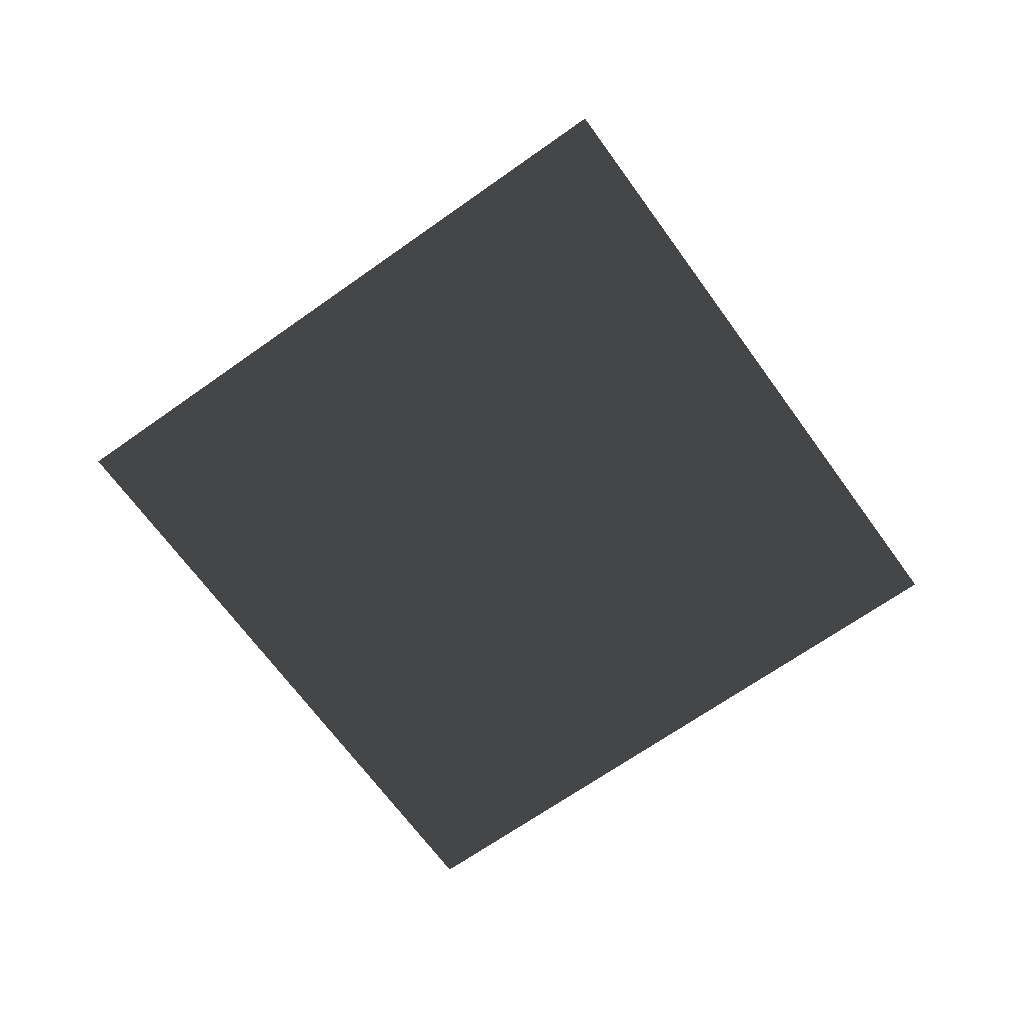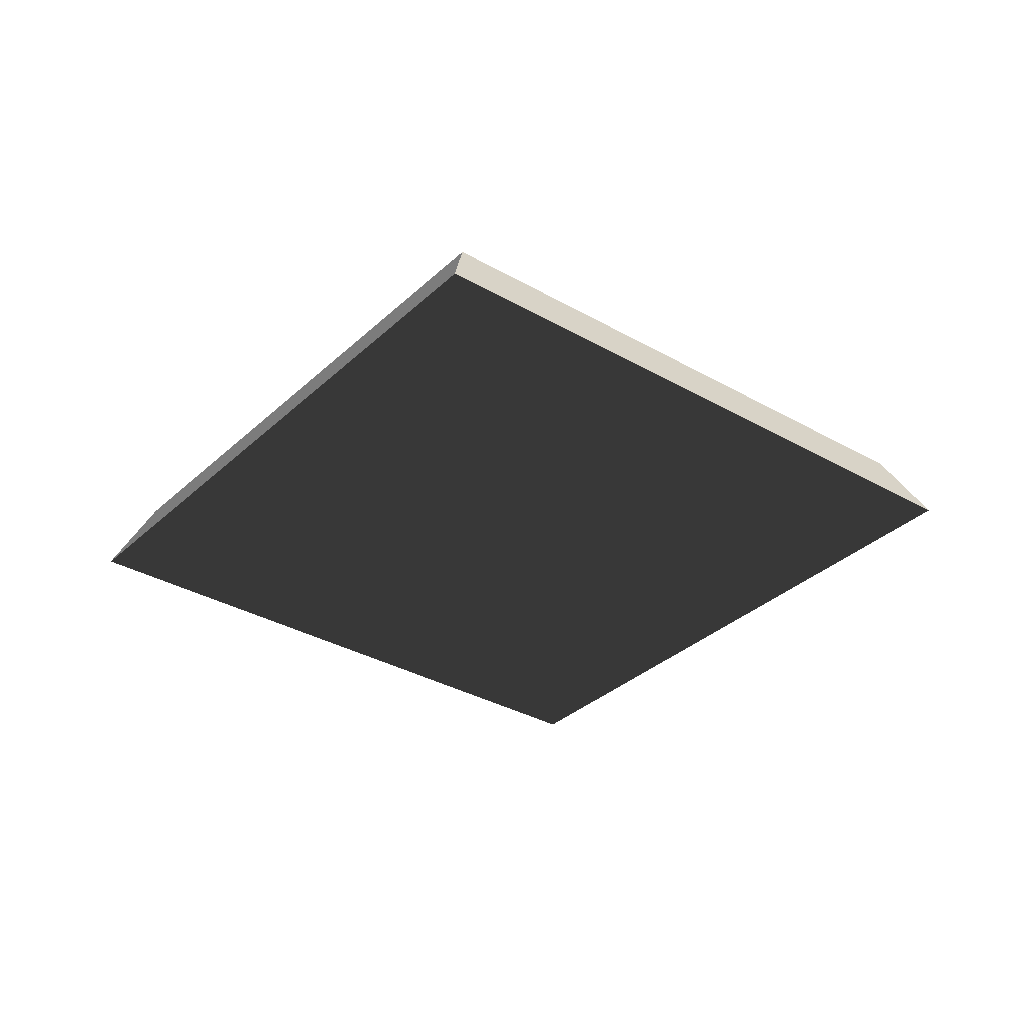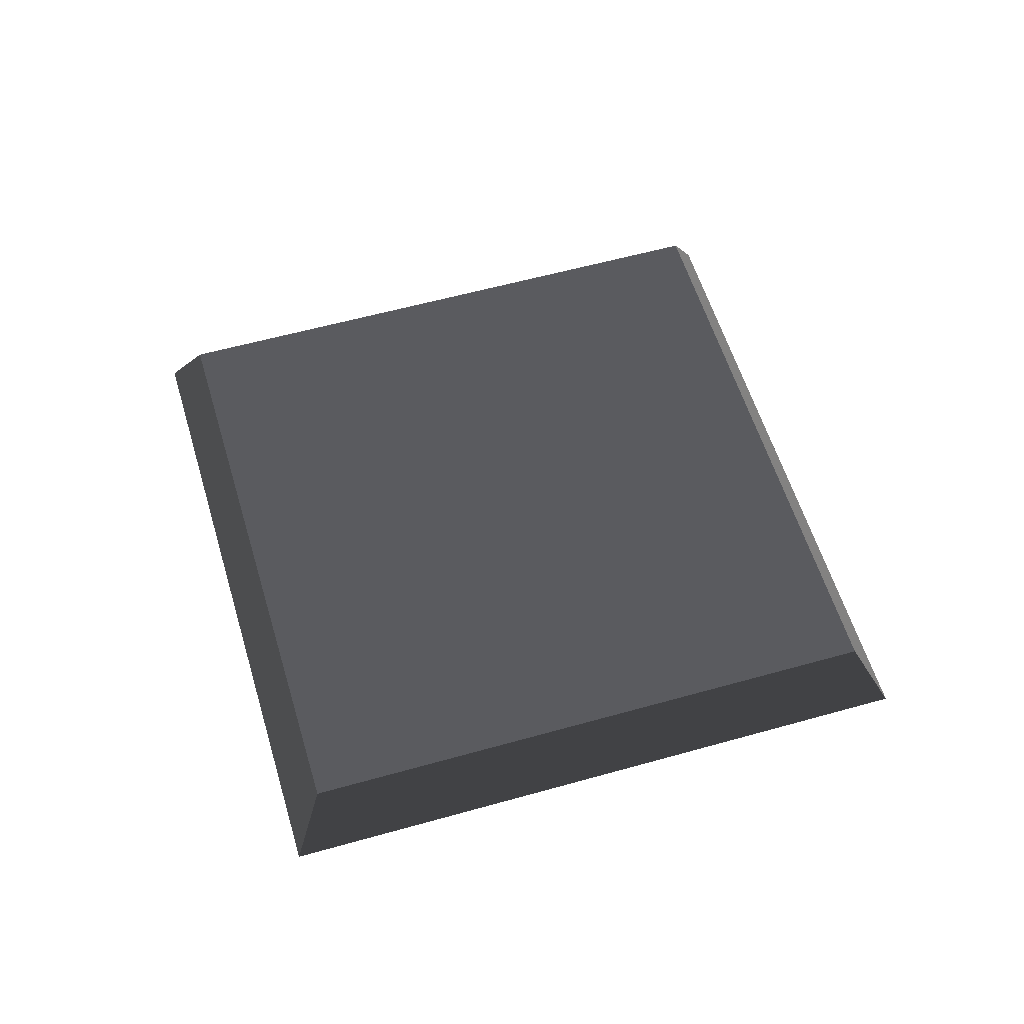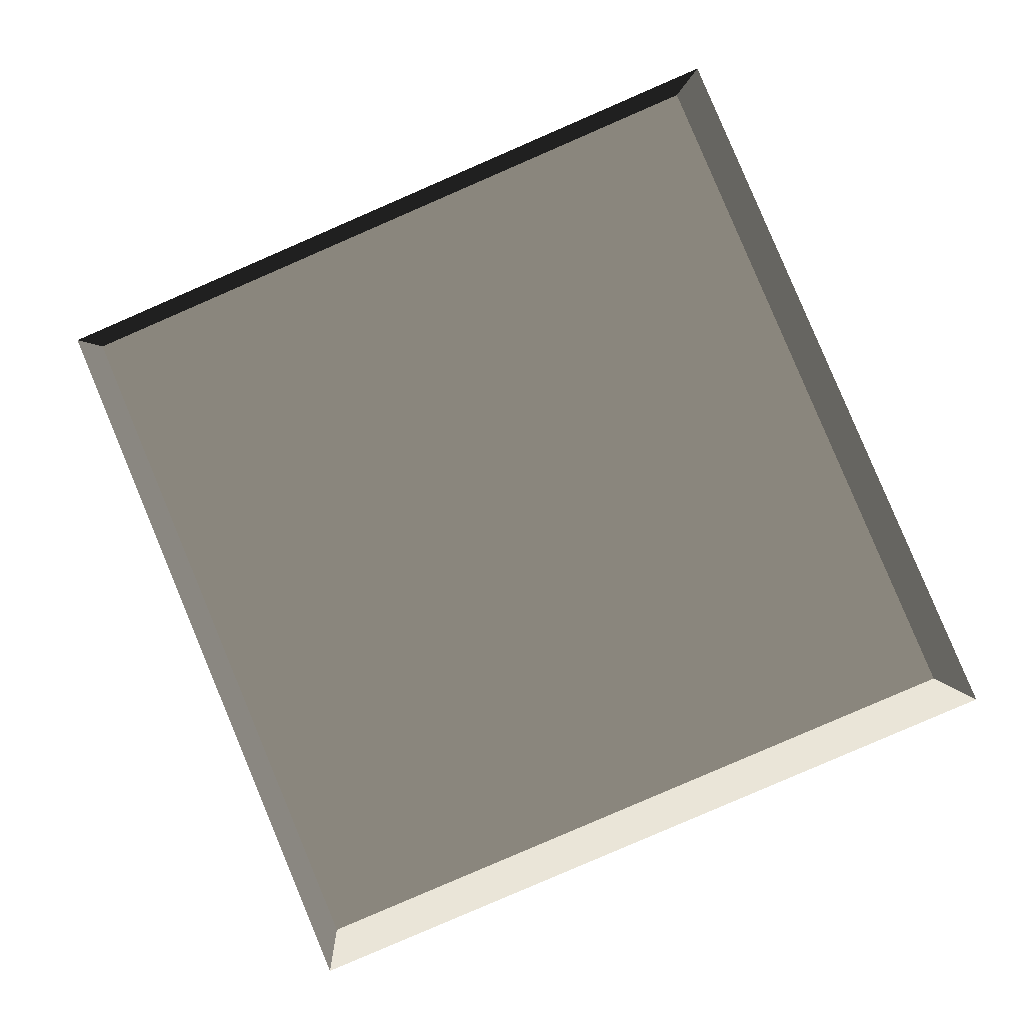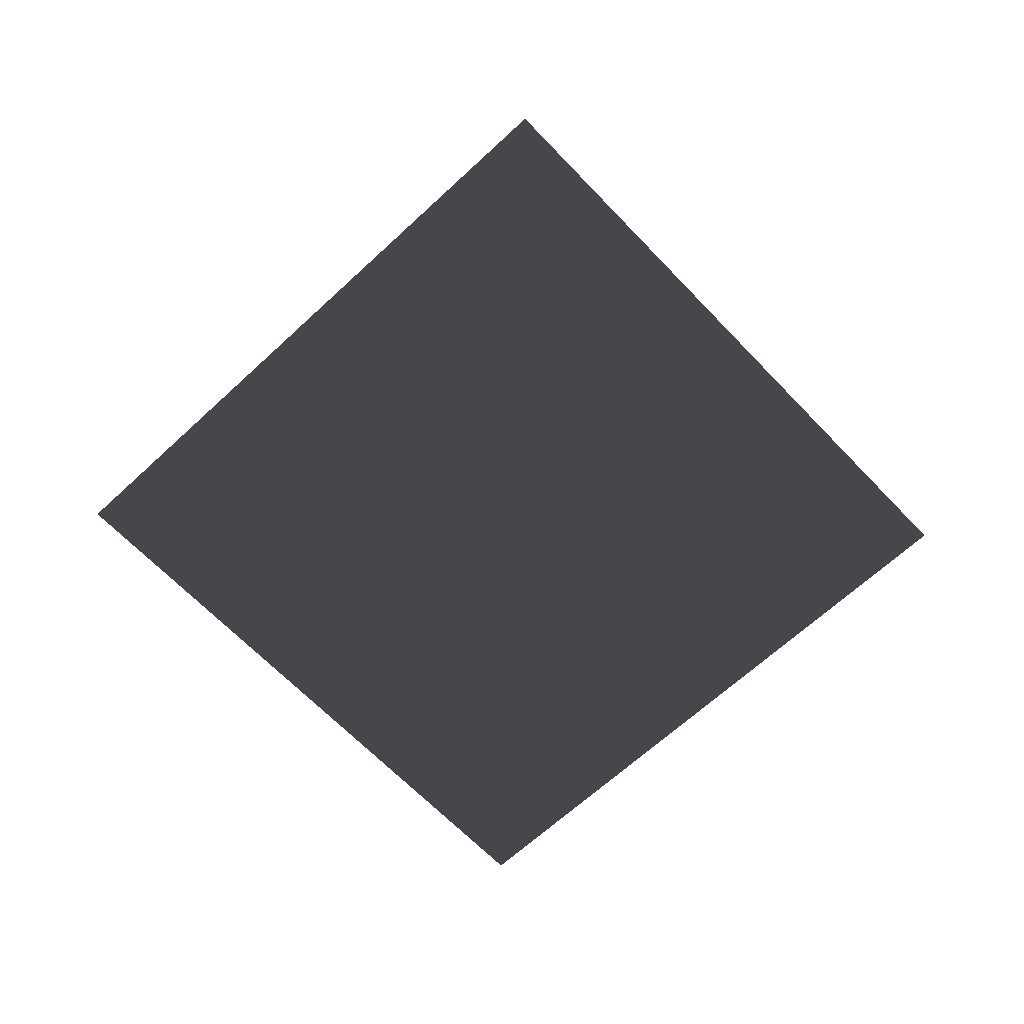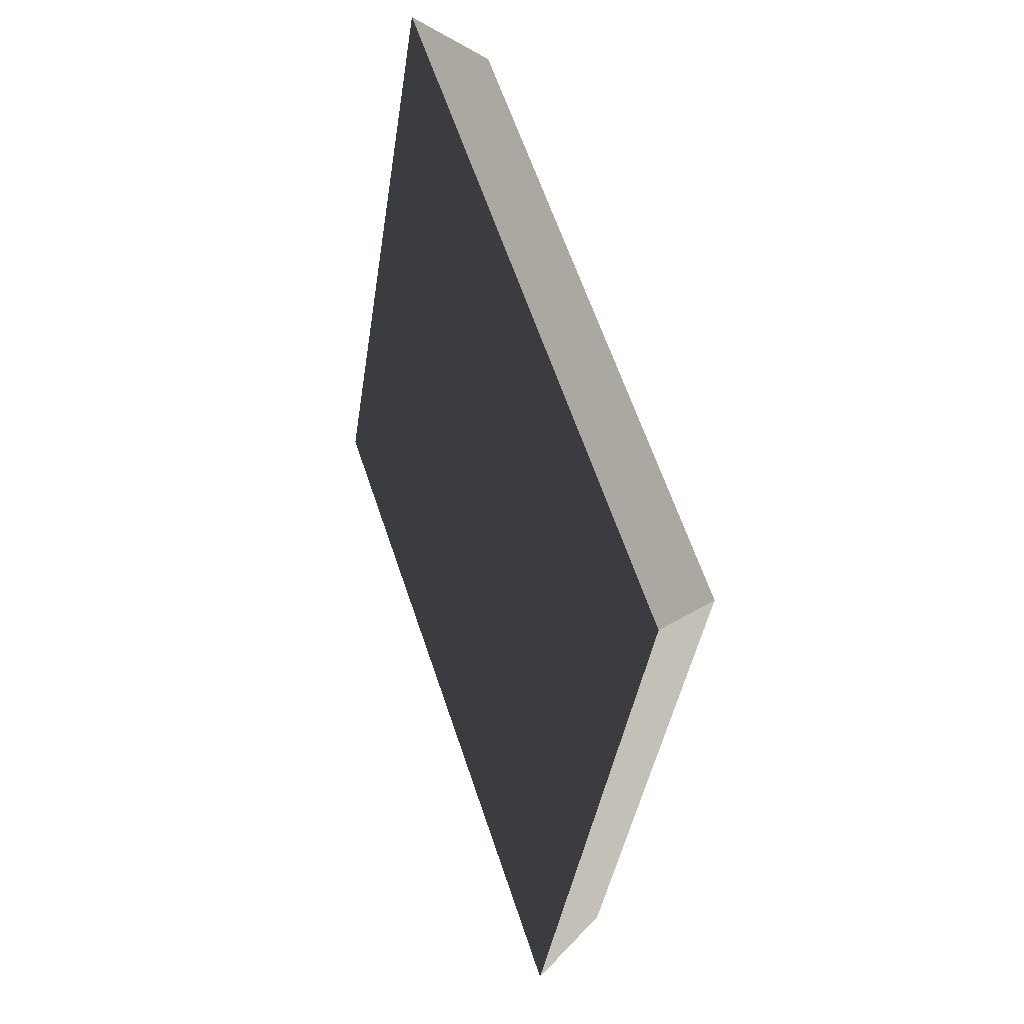
<metadata>
{"format":"obj","ext":"obj","renderer":"f3d","projection":"perspective","resolution":1024,"background":"white","views":[{"elev":-66.4,"azim":-121.6,"up":"+Z"},{"elev":-33.1,"azim":-105.6,"up":"+Z"},{"elev":56.8,"azim":-173.7,"up":"+Z"},{"elev":-5.5,"azim":5.8,"up":"+Y"},{"elev":-64.0,"azim":156.1,"up":"+Z"},{"elev":34.4,"azim":-109.4,"up":"+Y"}]}
</metadata>
<code>
v -0.514 -1.257 -0.096
v -1.257 0.514 -0.096
v -1.131 0.4626 0.096
v -0.4626 -1.131 0.096
v -1.257 0.514 -0.096
v 0.514 1.257 -0.096
v 0.4626 1.131 0.096
v -1.131 0.4626 0.096
v 0.514 1.257 -0.096
v 1.257 -0.514 -0.096
v 1.131 -0.4626 0.096
v 0.4626 1.131 0.096
v 1.257 -0.514 -0.096
v -0.514 -1.257 -0.096
v -0.4626 -1.131 0.096
v 1.131 -0.4626 0.096
v -1.257 0.514 -0.096
v -0.514 -1.257 -0.096
v 1.257 -0.514 -0.096
v 0.514 1.257 -0.096
v 0.4626 1.131 0.096
v 1.131 -0.4626 0.096
v -0.4626 -1.131 0.096
v -1.131 0.4626 0.096
g DesertTop_(2)_835_71
f 1 3 2
f 1 4 3
f 5 7 6
f 5 8 7
f 9 11 10
f 9 12 11
f 13 15 14
f 13 16 15
f 17 19 18
f 17 20 19
f 21 23 22
f 21 24 23

</code>
